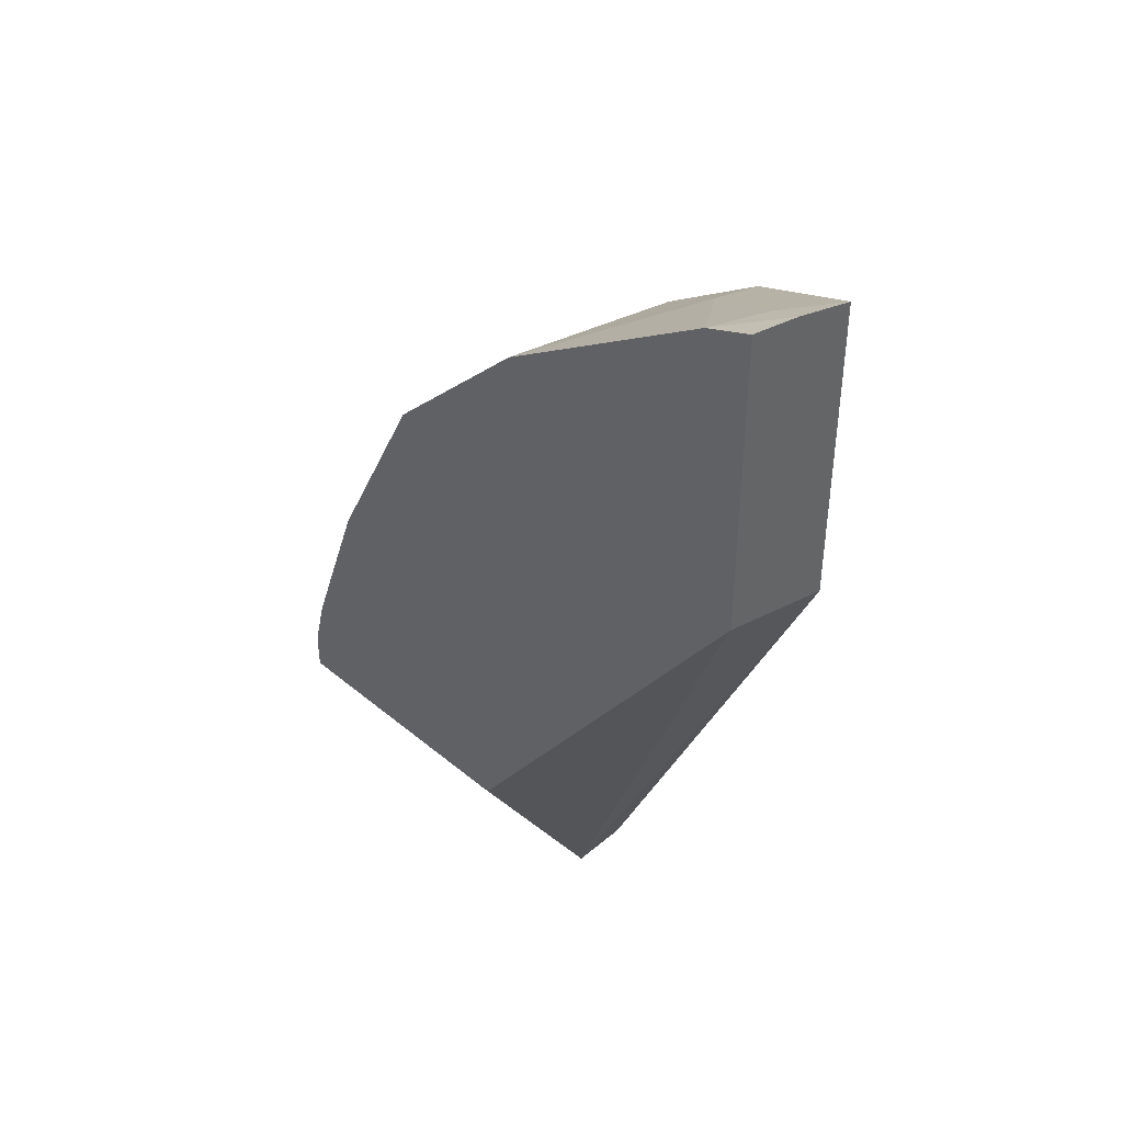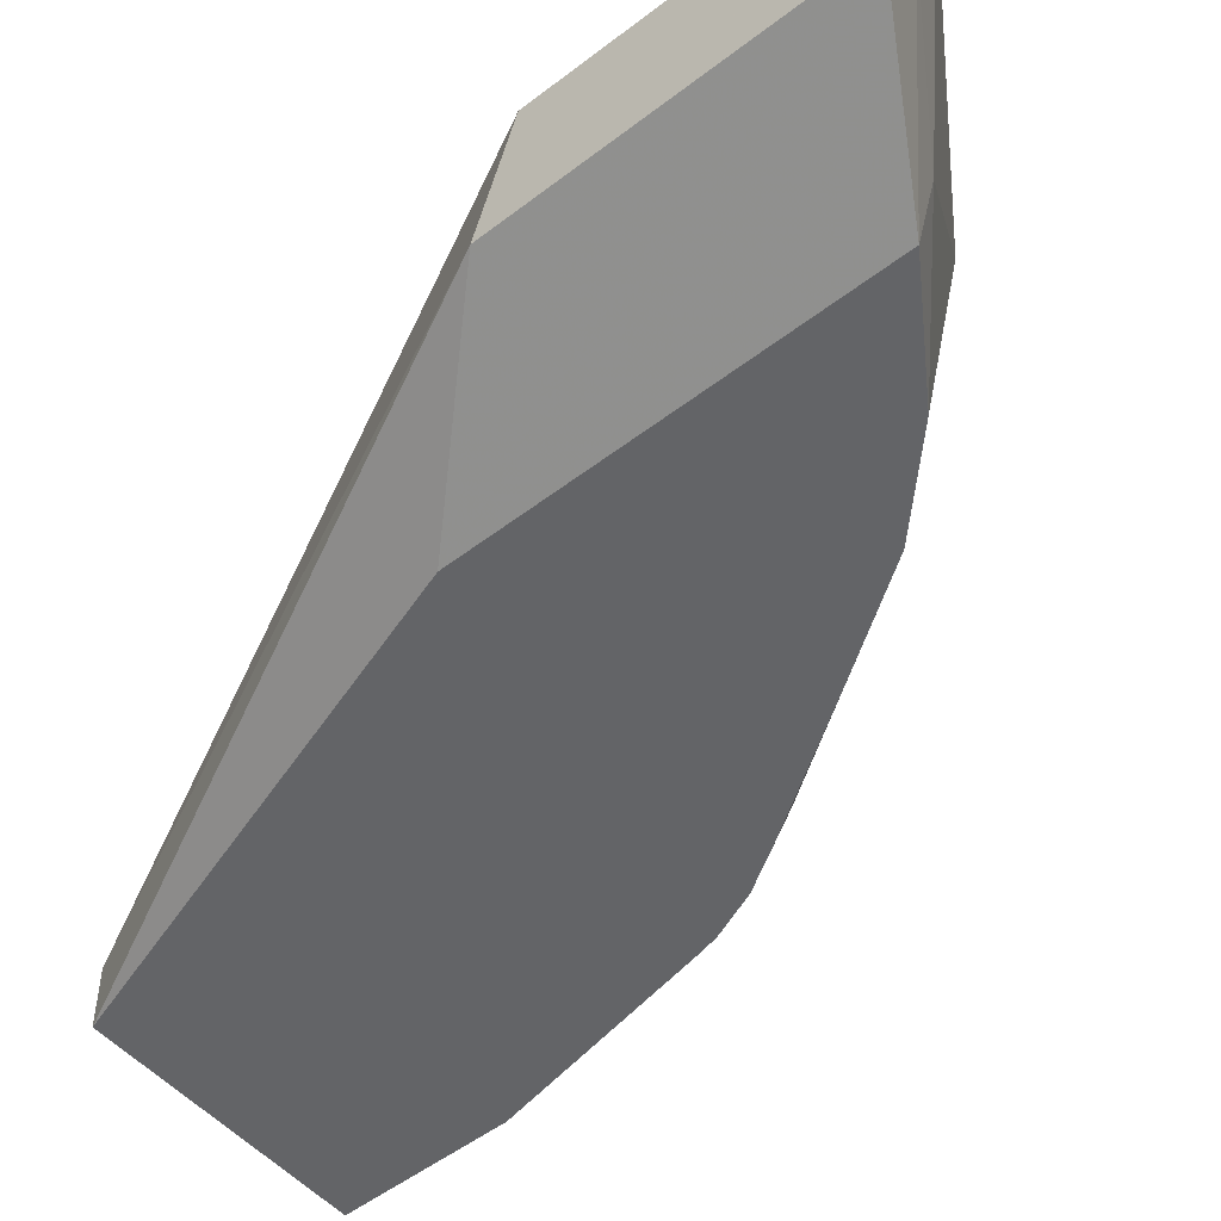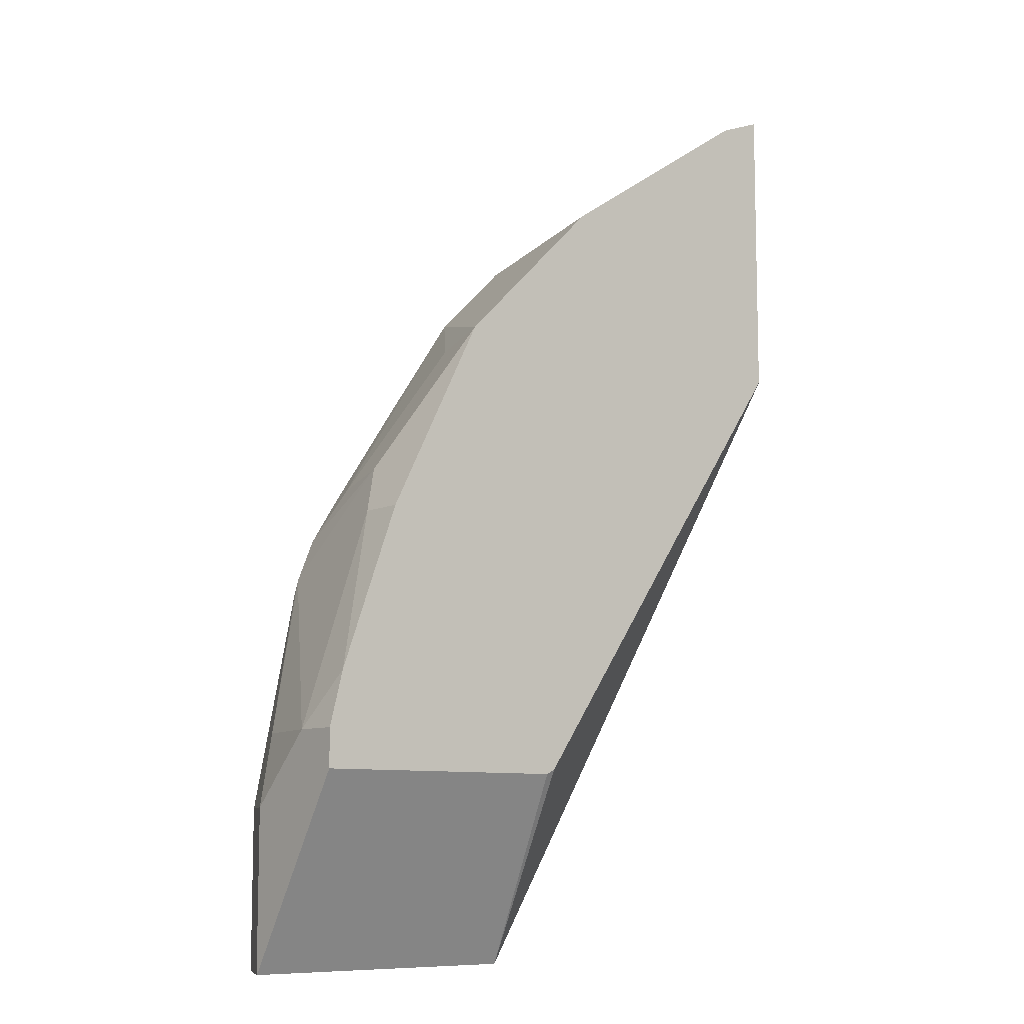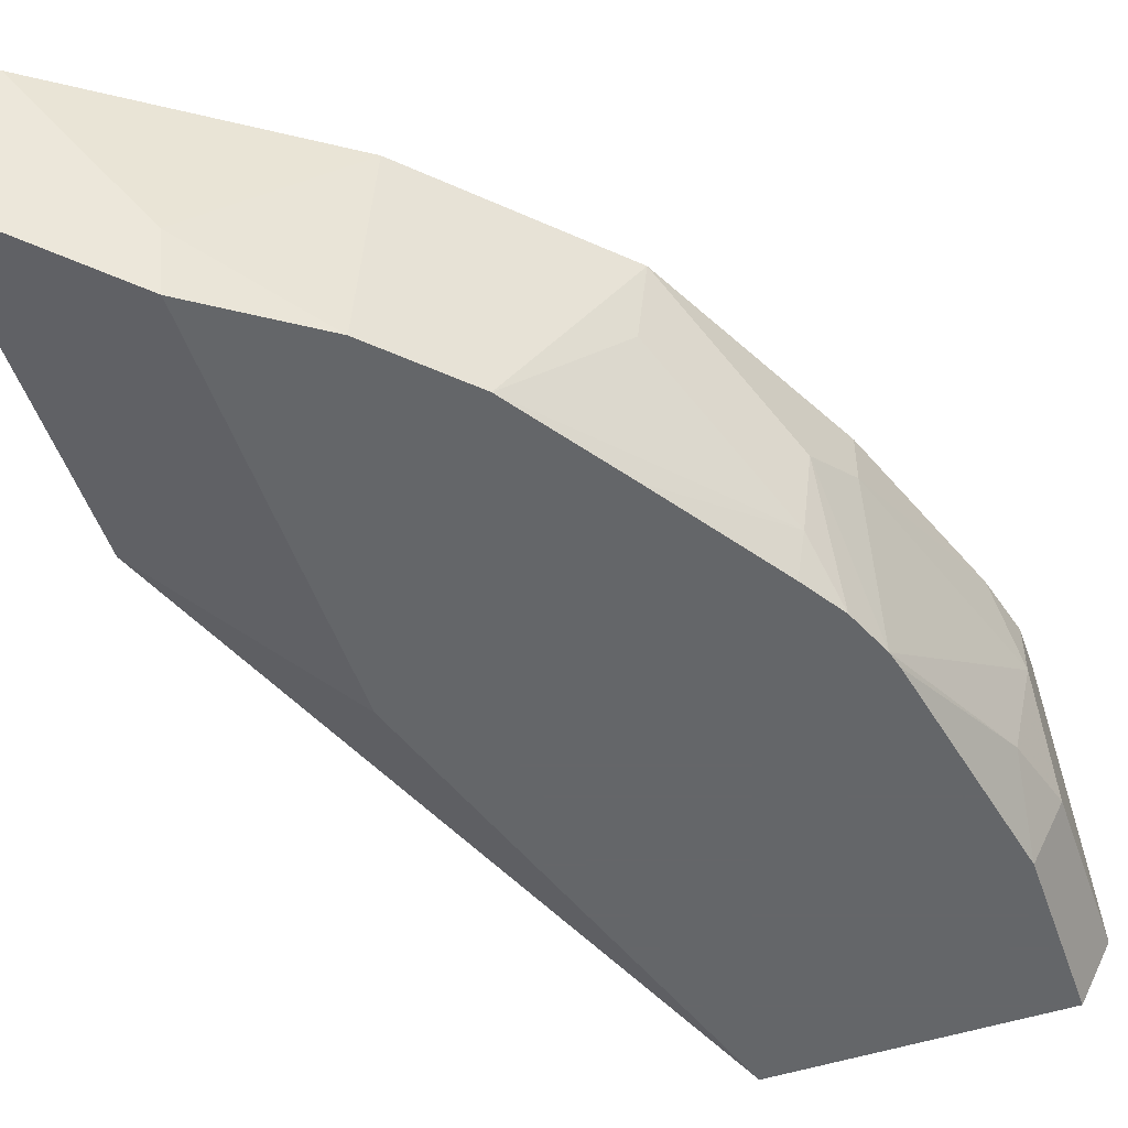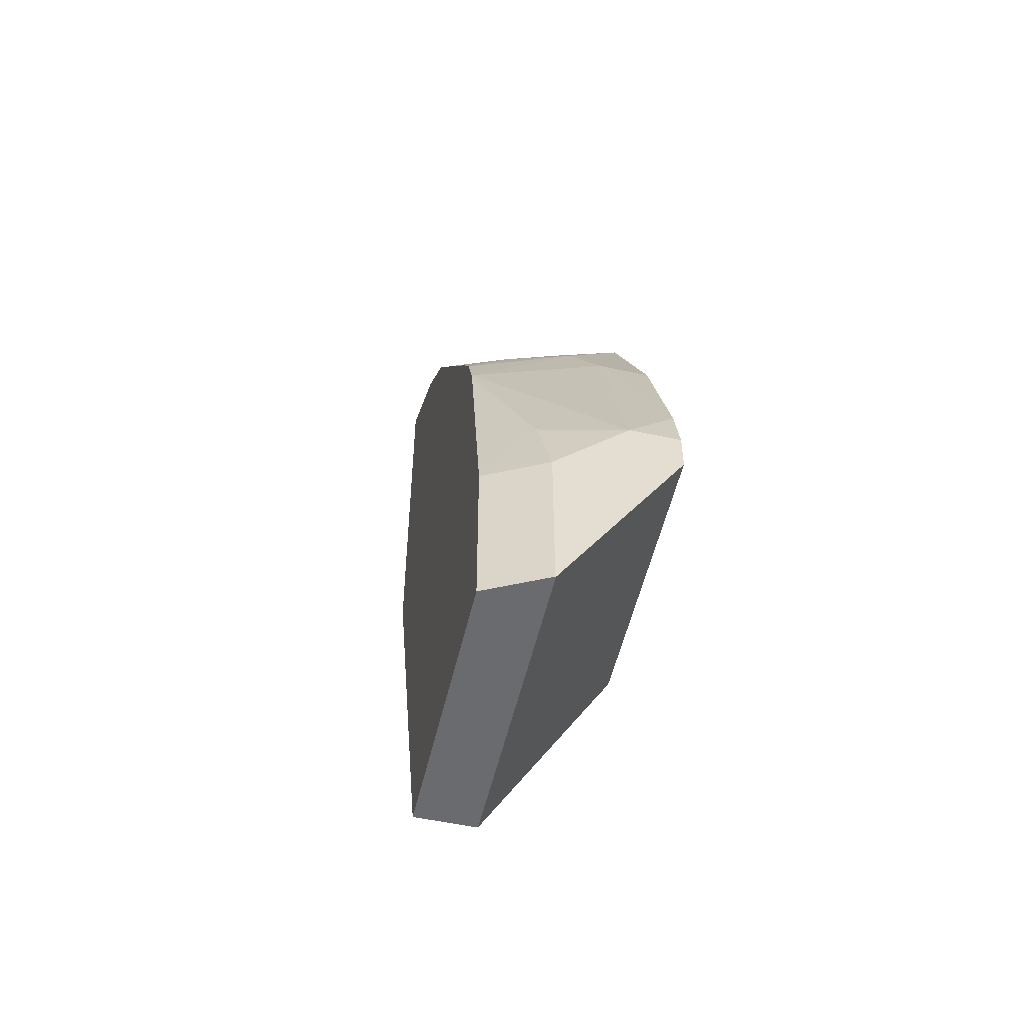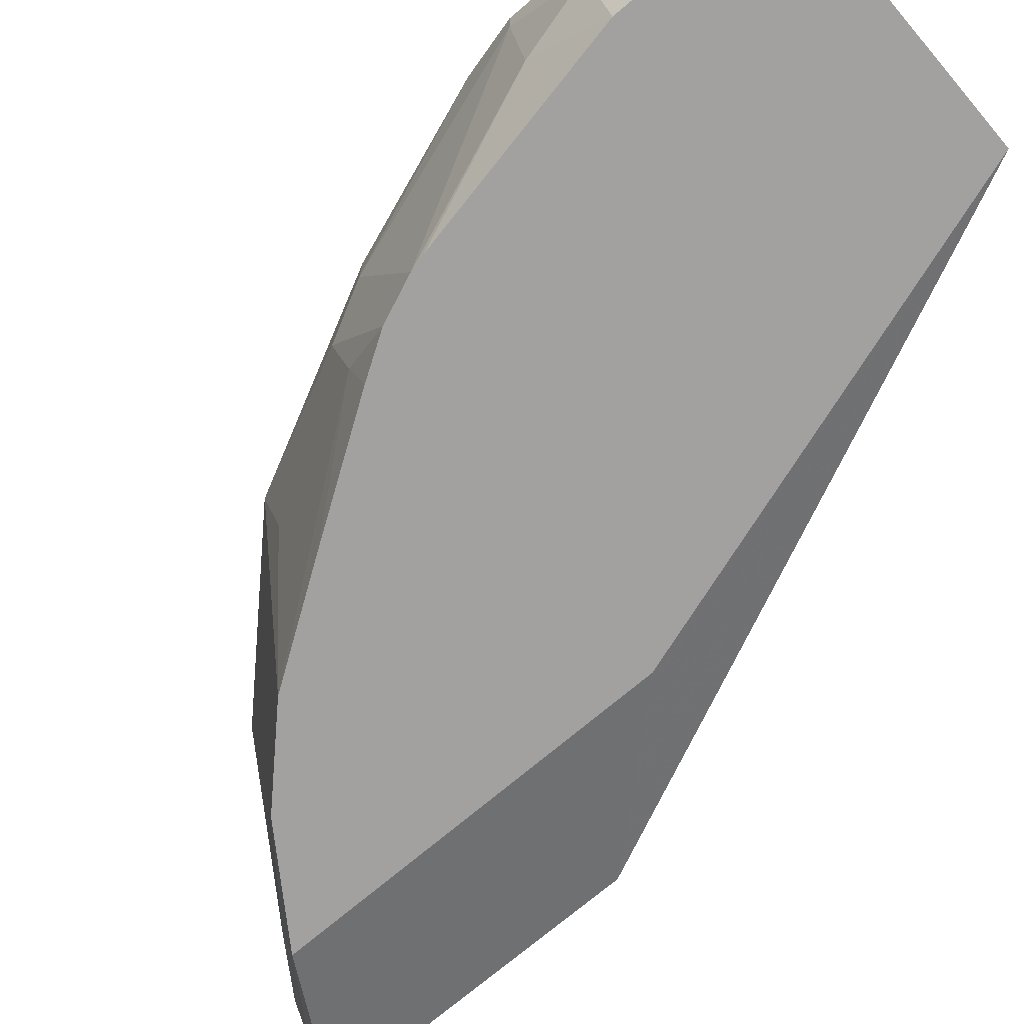
<metadata>
{"format":"obj","ext":"obj","renderer":"f3d","projection":"perspective","resolution":1024,"background":"white","views":[{"elev":42.6,"azim":-135.2,"up":"+Z"},{"elev":-51.2,"azim":-50.0,"up":"+Y"},{"elev":-9.2,"azim":141.3,"up":"+Z"},{"elev":-51.7,"azim":19.1,"up":"+Y"},{"elev":-53.4,"azim":77.0,"up":"+Z"},{"elev":-72.2,"azim":130.4,"up":"+Y"}]}
</metadata>
<code>
v 0.4279 -0.5028 0.1359
v 0.4331 -0.4798 0.1699
v 0.4076 -0.5028 0.2378
v 0.4057 -0.5028 0.2454
v 0.3975 -0.5028 0.2654
v 0.3963 -0.4529 0.2944
v 0.4076 -0.4416 0.2718
v 0.4076 -0.4191 0.2718
v 0.4351 -0.4191 0.1955
v 0.4416 -0.4416 0.1699
v 0.4416 -0.4755 0.1359
v 0.4279 -0.5028 0.06134
v 0.2367 -0.5028 0.4516
v 0.318 -0.5028 0.3859
v 0.284 -0.5028 0.4198
v 0.2367 -0.4766 0.4591
v 0.1868 -0.4501 0.4925
v 0.1926 -0.4191 0.4981
v 0.2945 -0.4191 0.4301
v 0.3623 -0.4191 0.3622
v 0.3566 -0.4501 0.3566
v 0.4416 -0.4191 0.152
v 0.4416 -0.4191 0.1699
v 0.4416 -0.4755 0.06134
v 0.4416 -0.4753 0.06134
v 0.3184 -0.4191 0.152
v 0.3142 -0.4191 0.1541
v 0.3058 -0.4753 0.06134
v 0.3057 -0.4755 0.06134
v 0.1708 -0.4191 0.3623
v 0.1708 -0.4191 0.5066
v 0.1708 -0.4752 0.346
v 0.3057 -0.5028 0.06134
v 0.2367 -0.5028 0.2762
v 0.1708 -0.4752 0.4918
v 0.1708 -0.4447 0.5009
v 0.3906 -0.484 0.2887
v 0.3859 -0.5028 0.284
v 0.35 -0.5028 0.3381
f 36 18 31
f 32 29 33
f 36 31 35
f 35 31 32
f 35 32 34
f 34 32 33
f 30 29 32
f 26 28 27
f 30 31 27
f 30 27 28
f 30 28 29
f 28 25 29
f 26 25 28
f 26 27 22
f 36 17 18
f 30 32 31
f 36 35 17
f 37 21 14
f 35 34 13
f 26 22 25
f 38 14 5
f 39 37 14
f 39 14 38
f 39 38 37
f 37 38 5
f 37 5 6
f 17 35 13
f 37 6 21
f 20 22 31
f 19 20 31
f 18 19 31
f 25 12 29
f 33 29 12
f 33 12 13
f 34 33 13
f 27 31 22
f 24 25 22
f 23 9 10
f 24 11 12
f 3 5 1
f 1 5 12
f 1 12 11
f 2 1 11
f 2 11 10
f 4 2 10
f 7 10 9
f 7 9 8
f 7 8 6
f 7 6 4
f 4 6 5
f 4 5 3
f 4 3 2
f 2 3 1
f 24 12 25
f 5 13 12
f 14 13 5
f 7 4 10
f 16 13 15
f 10 11 24
f 15 13 14
f 10 24 22
f 23 10 22
f 23 22 9
f 8 22 20
f 6 8 20
f 6 20 21
f 9 22 8
f 21 20 14
f 14 20 19
f 15 14 19
f 16 15 19
f 16 19 18
f 16 18 17
f 16 17 13

</code>
